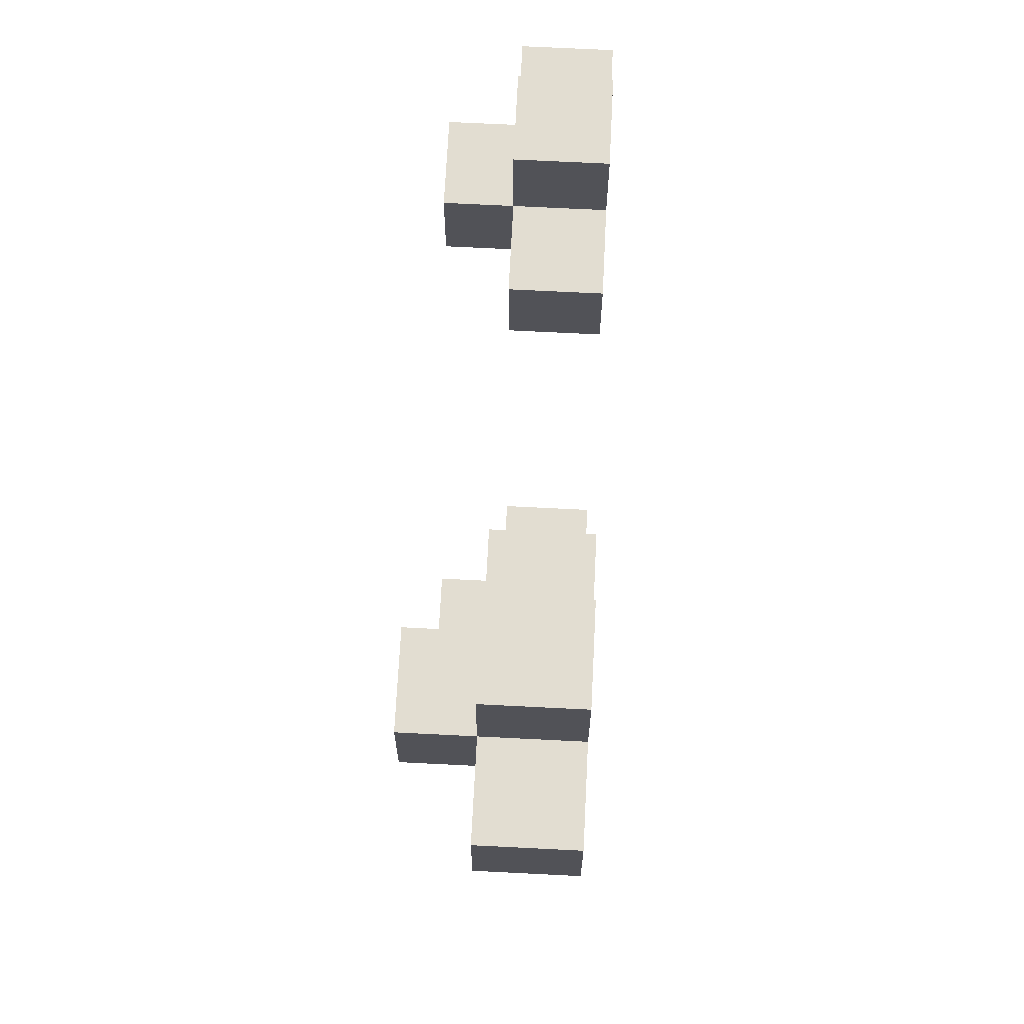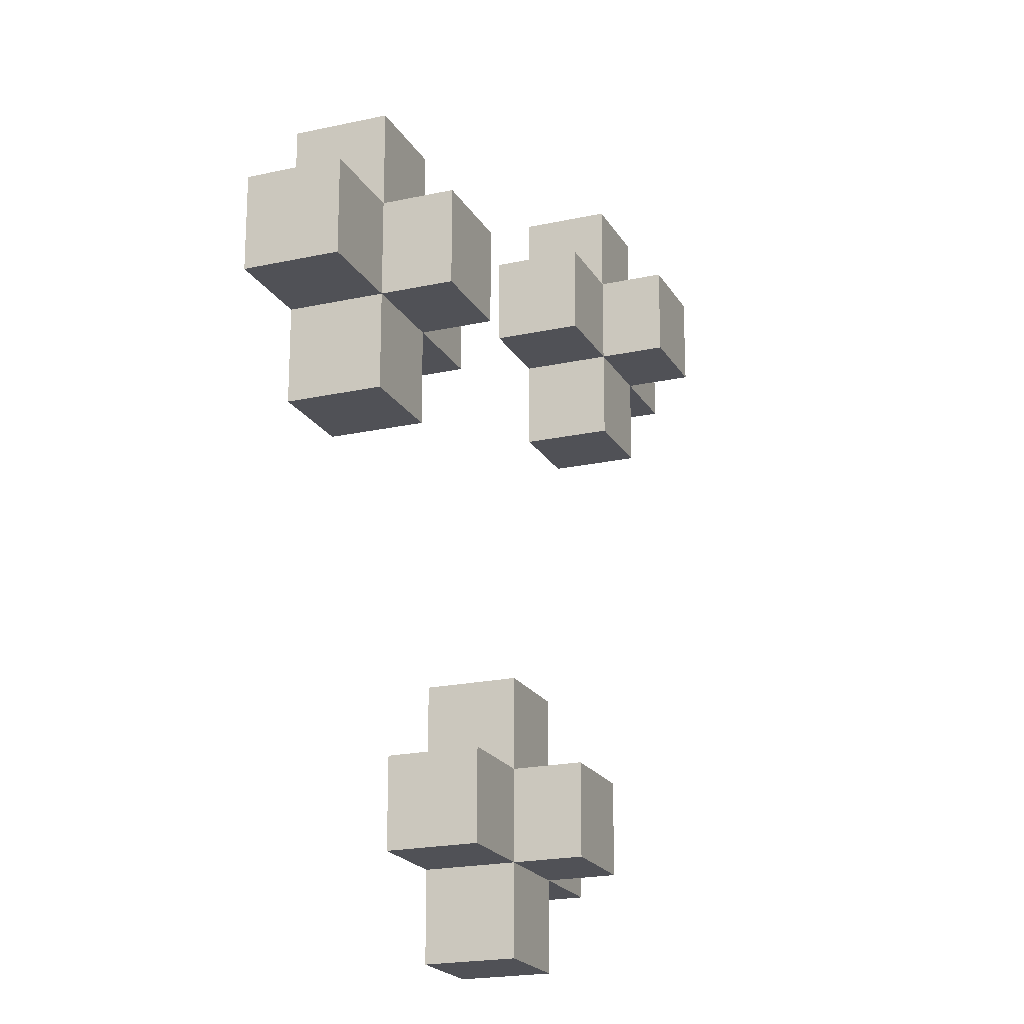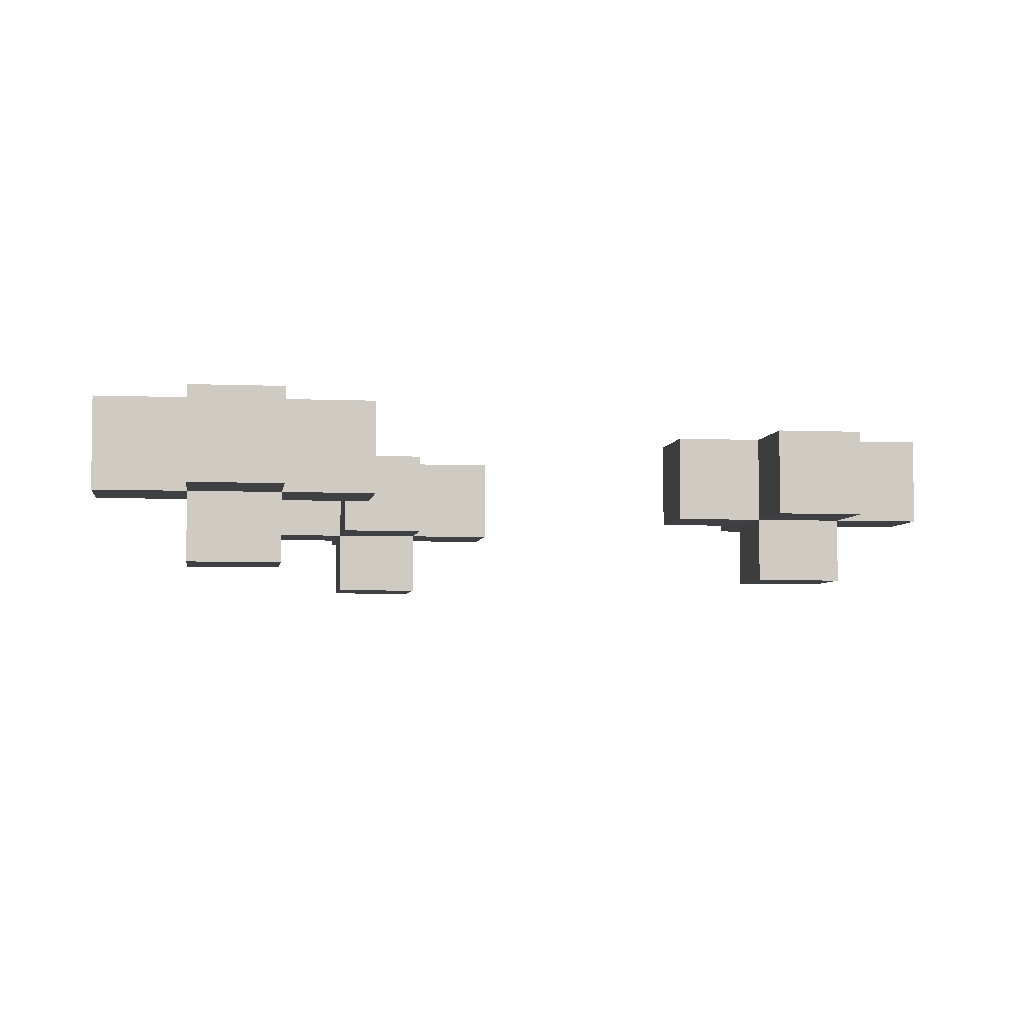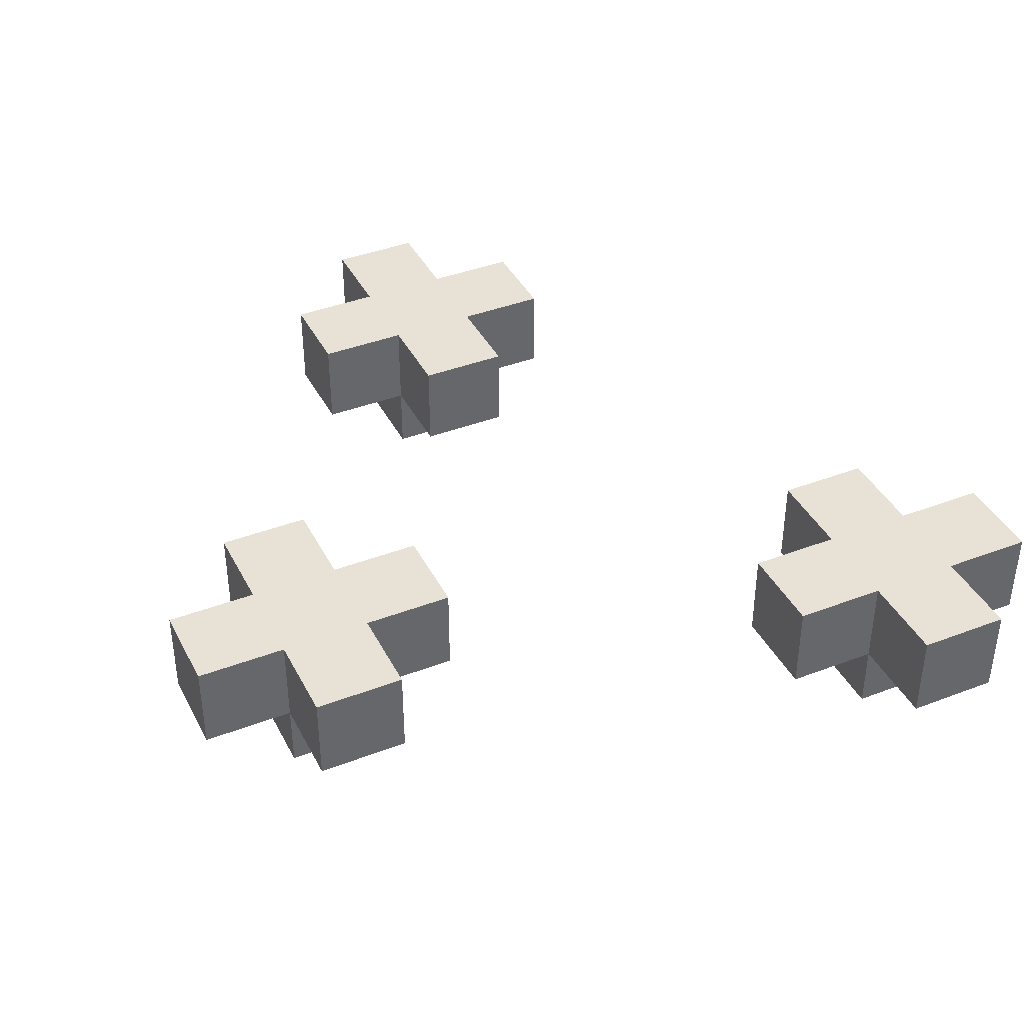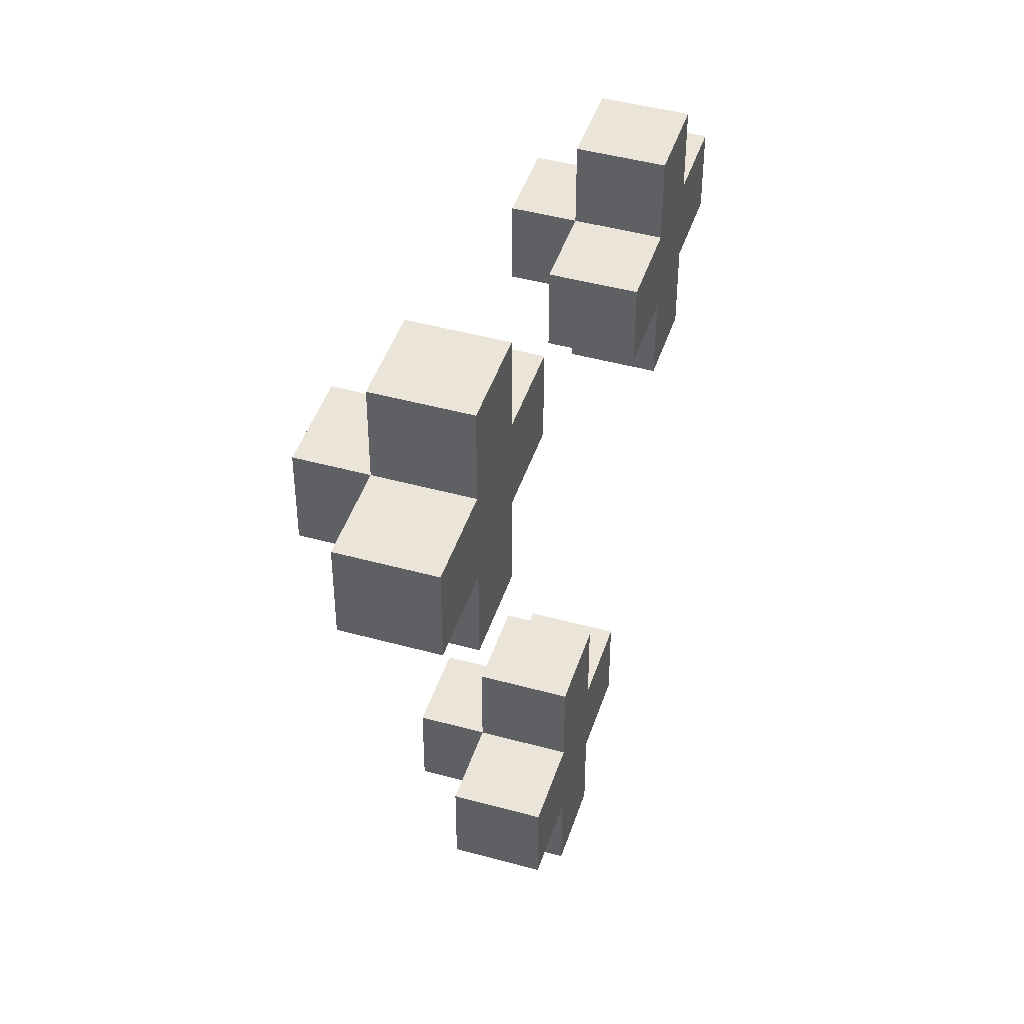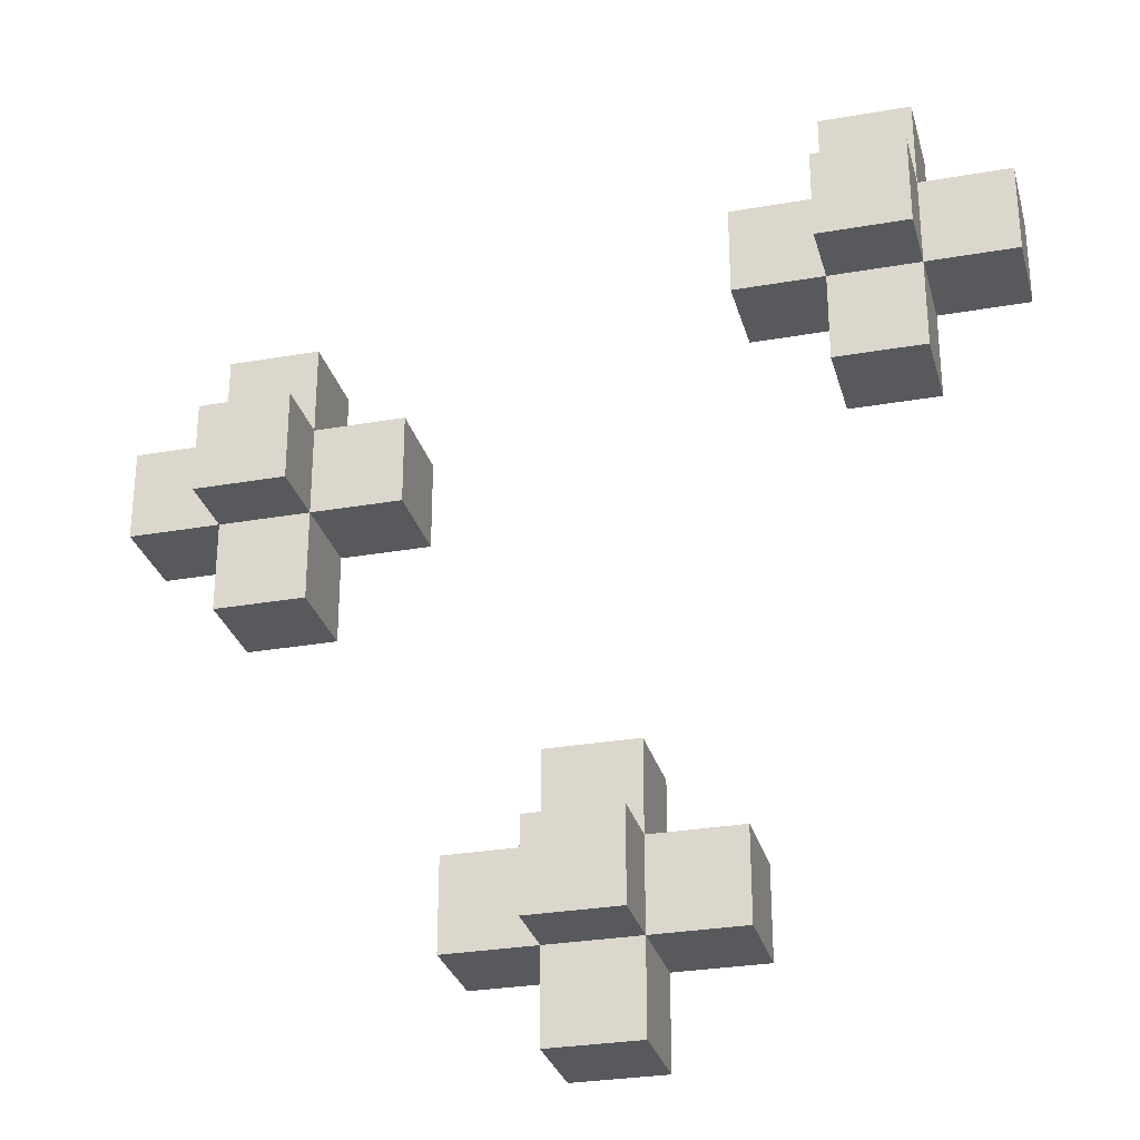
<metadata>
{"format":"obj","ext":"obj","renderer":"f3d","projection":"perspective","resolution":1024,"background":"white","views":[{"elev":68.6,"azim":92.9,"up":"+Z"},{"elev":-20.3,"azim":-68.0,"up":"+Z"},{"elev":-4.7,"azim":82.1,"up":"+Y"},{"elev":40.1,"azim":-25.3,"up":"+Y"},{"elev":45.0,"azim":107.7,"up":"+Z"},{"elev":-29.1,"azim":14.6,"up":"+Z"}]}
</metadata>
<code>
g grassdetail
v -18 3 8.5
v -18 3 4.5
v -18 7 8.5
v -18 7 4.5
v -14 0 8.5
v -14 0 4.5
v -14 3 12.5
v -14 3 8.5
v -14 3 4.5
v -14 3 0.5
v -14 7 12.5
v -14 7 8.5
v -14 7 4.5
v -14 7 0.5
v -4 3 -11.5
v -4 3 -15.5
v -4 7 -11.5
v -4 7 -15.5
v 0 0 -11.5
v 0 0 -15.5
v 0 3 -7.5
v 0 3 -11.5
v 0 3 -15.5
v 0 3 -19.5
v 0 7 -7.5
v 0 7 -11.5
v 0 7 -15.5
v 0 7 -19.5
v 8 3 16.5
v 8 3 12.5
v 8 7 16.5
v 8 7 12.5
v 12 0 16.5
v 12 0 12.5
v 12 3 20.5
v 12 3 16.5
v 12 3 12.5
v 12 3 8.5
v 12 7 20.5
v 12 7 16.5
v 12 7 12.5
v 12 7 8.5
v -10 0 8.5
v -10 0 4.5
v -10 3 12.5
v -10 3 8.5
v -10 3 4.5
v -10 3 0.5
v -10 7 12.5
v -10 7 8.5
v -10 7 4.5
v -10 7 0.5
v -6 3 8.5
v -6 3 4.5
v -6 7 8.5
v -6 7 4.5
v 4 0 -11.5
v 4 0 -15.5
v 4 3 -7.5
v 4 3 -11.5
v 4 3 -15.5
v 4 3 -19.5
v 4 7 -7.5
v 4 7 -11.5
v 4 7 -15.5
v 4 7 -19.5
v 8 3 -11.5
v 8 3 -15.5
v 8 7 -11.5
v 8 7 -15.5
v 16 0 16.5
v 16 0 12.5
v 16 3 20.5
v 16 3 16.5
v 16 3 12.5
v 16 3 8.5
v 16 7 20.5
v 16 7 16.5
v 16 7 12.5
v 16 7 8.5
v 20 3 16.5
v 20 3 12.5
v 20 7 16.5
v 20 7 12.5
v 12 3 20.5
v 12 7 20.5
v 16 3 20.5
v 16 7 20.5
v 8 3 16.5
v 8 7 16.5
v 12 0 16.5
v 12 3 16.5
v 12 7 16.5
v 16 0 16.5
v 16 3 16.5
v 16 7 16.5
v 20 3 16.5
v 20 7 16.5
v -14 3 12.5
v -14 7 12.5
v -10 3 12.5
v -10 7 12.5
v -18 3 8.5
v -18 7 8.5
v -14 0 8.5
v -14 3 8.5
v -14 7 8.5
v -10 0 8.5
v -10 3 8.5
v -10 7 8.5
v -6 3 8.5
v -6 7 8.5
v 0 3 -7.5
v 0 7 -7.5
v 4 3 -7.5
v 4 7 -7.5
v -4 3 -11.5
v -4 7 -11.5
v 0 0 -11.5
v 0 3 -11.5
v 0 7 -11.5
v 4 0 -11.5
v 4 3 -11.5
v 4 7 -11.5
v 8 3 -11.5
v 8 7 -11.5
v 8 3 12.5
v 8 7 12.5
v 12 0 12.5
v 12 3 12.5
v 12 7 12.5
v 16 0 12.5
v 16 3 12.5
v 16 7 12.5
v 20 3 12.5
v 20 7 12.5
v 12 3 8.5
v 12 7 8.5
v 16 3 8.5
v 16 7 8.5
v -18 3 4.5
v -18 7 4.5
v -14 0 4.5
v -14 3 4.5
v -14 7 4.5
v -10 0 4.5
v -10 3 4.5
v -10 7 4.5
v -6 3 4.5
v -6 7 4.5
v -14 3 0.5
v -14 7 0.5
v -10 3 0.5
v -10 7 0.5
v -4 3 -15.5
v -4 7 -15.5
v 0 0 -15.5
v 0 3 -15.5
v 0 7 -15.5
v 4 0 -15.5
v 4 3 -15.5
v 4 7 -15.5
v 8 3 -15.5
v 8 7 -15.5
v 0 3 -19.5
v 0 7 -19.5
v 4 3 -19.5
v 4 7 -19.5
v 12 0 16.5
v 16 0 16.5
v 12 0 12.5
v 16 0 12.5
v -14 0 8.5
v -10 0 8.5
v -14 0 4.5
v -10 0 4.5
v 0 0 -11.5
v 4 0 -11.5
v 0 0 -15.5
v 4 0 -15.5
v 12 3 20.5
v 16 3 20.5
v 8 3 16.5
v 12 3 16.5
v 16 3 16.5
v 20 3 16.5
v -14 3 12.5
v -10 3 12.5
v 8 3 12.5
v 12 3 12.5
v 16 3 12.5
v 20 3 12.5
v -18 3 8.5
v -14 3 8.5
v -10 3 8.5
v -6 3 8.5
v 12 3 8.5
v 16 3 8.5
v -18 3 4.5
v -14 3 4.5
v -10 3 4.5
v -6 3 4.5
v -14 3 0.5
v -10 3 0.5
v 0 3 -7.5
v 4 3 -7.5
v -4 3 -11.5
v 0 3 -11.5
v 4 3 -11.5
v 8 3 -11.5
v -4 3 -15.5
v 0 3 -15.5
v 4 3 -15.5
v 8 3 -15.5
v 0 3 -19.5
v 4 3 -19.5
v 12 7 20.5
v 16 7 20.5
v 8 7 16.5
v 12 7 16.5
v 16 7 16.5
v 20 7 16.5
v -14 7 12.5
v -10 7 12.5
v 8 7 12.5
v 12 7 12.5
v 16 7 12.5
v 20 7 12.5
v -18 7 8.5
v -14 7 8.5
v -10 7 8.5
v -6 7 8.5
v 12 7 8.5
v 16 7 8.5
v -18 7 4.5
v -14 7 4.5
v -10 7 4.5
v -6 7 4.5
v -14 7 0.5
v -10 7 0.5
v 0 7 -7.5
v 4 7 -7.5
v -4 7 -11.5
v 0 7 -11.5
v 4 7 -11.5
v 8 7 -11.5
v -4 7 -15.5
v 0 7 -15.5
v 4 7 -15.5
v 8 7 -15.5
v 0 7 -19.5
v 4 7 -19.5
f 3 2 1
f 4 2 3
f 8 6 5
f 9 6 8
f 11 8 7
f 12 8 11
f 13 10 9
f 14 10 13
f 17 16 15
f 18 16 17
f 22 20 19
f 23 20 22
f 25 22 21
f 26 22 25
f 27 24 23
f 28 24 27
f 31 30 29
f 32 30 31
f 36 34 33
f 37 34 36
f 39 36 35
f 40 36 39
f 41 38 37
f 42 38 41
f 43 44 46
f 46 44 47
f 45 46 49
f 49 46 50
f 47 48 51
f 51 48 52
f 53 54 55
f 55 54 56
f 57 58 60
f 60 58 61
f 59 60 63
f 63 60 64
f 61 62 65
f 65 62 66
f 67 68 69
f 69 68 70
f 71 72 74
f 74 72 75
f 73 74 77
f 77 74 78
f 75 76 79
f 79 76 80
f 81 82 83
f 83 82 84
f 87 86 85
f 88 86 87
f 92 90 89
f 93 90 92
f 94 92 91
f 95 92 94
f 97 96 95
f 98 96 97
f 101 100 99
f 102 100 101
f 106 104 103
f 107 104 106
f 108 106 105
f 109 106 108
f 111 110 109
f 112 110 111
f 115 114 113
f 116 114 115
f 120 118 117
f 121 118 120
f 122 120 119
f 123 120 122
f 125 124 123
f 126 124 125
f 127 128 130
f 130 128 131
f 129 130 132
f 132 130 133
f 133 134 135
f 135 134 136
f 137 138 139
f 139 138 140
f 141 142 144
f 144 142 145
f 143 144 146
f 146 144 147
f 147 148 149
f 149 148 150
f 151 152 153
f 153 152 154
f 155 156 158
f 158 156 159
f 157 158 160
f 160 158 161
f 161 162 163
f 163 162 164
f 165 166 167
f 167 166 168
f 171 170 169
f 172 170 171
f 175 174 173
f 176 174 175
f 179 178 177
f 180 178 179
f 184 182 181
f 185 182 184
f 189 184 183
f 190 184 189
f 191 186 185
f 192 186 191
f 194 188 187
f 195 188 194
f 197 191 190
f 198 191 197
f 199 194 193
f 200 194 199
f 201 196 195
f 202 196 201
f 203 201 200
f 204 201 203
f 208 206 205
f 209 206 208
f 211 208 207
f 212 208 211
f 213 210 209
f 214 210 213
f 215 213 212
f 216 213 215
f 217 218 220
f 220 218 221
f 219 220 225
f 220 221 225
f 221 222 225
f 225 222 226
f 226 222 227
f 227 222 228
f 223 224 230
f 230 224 231
f 226 227 233
f 233 227 234
f 231 232 235
f 229 230 235
f 230 231 235
f 235 232 236
f 236 232 237
f 237 232 238
f 236 237 239
f 239 237 240
f 241 242 244
f 244 242 245
f 243 244 247
f 245 246 247
f 244 245 247
f 247 246 248
f 248 246 249
f 249 246 250
f 248 249 251
f 251 249 252

</code>
